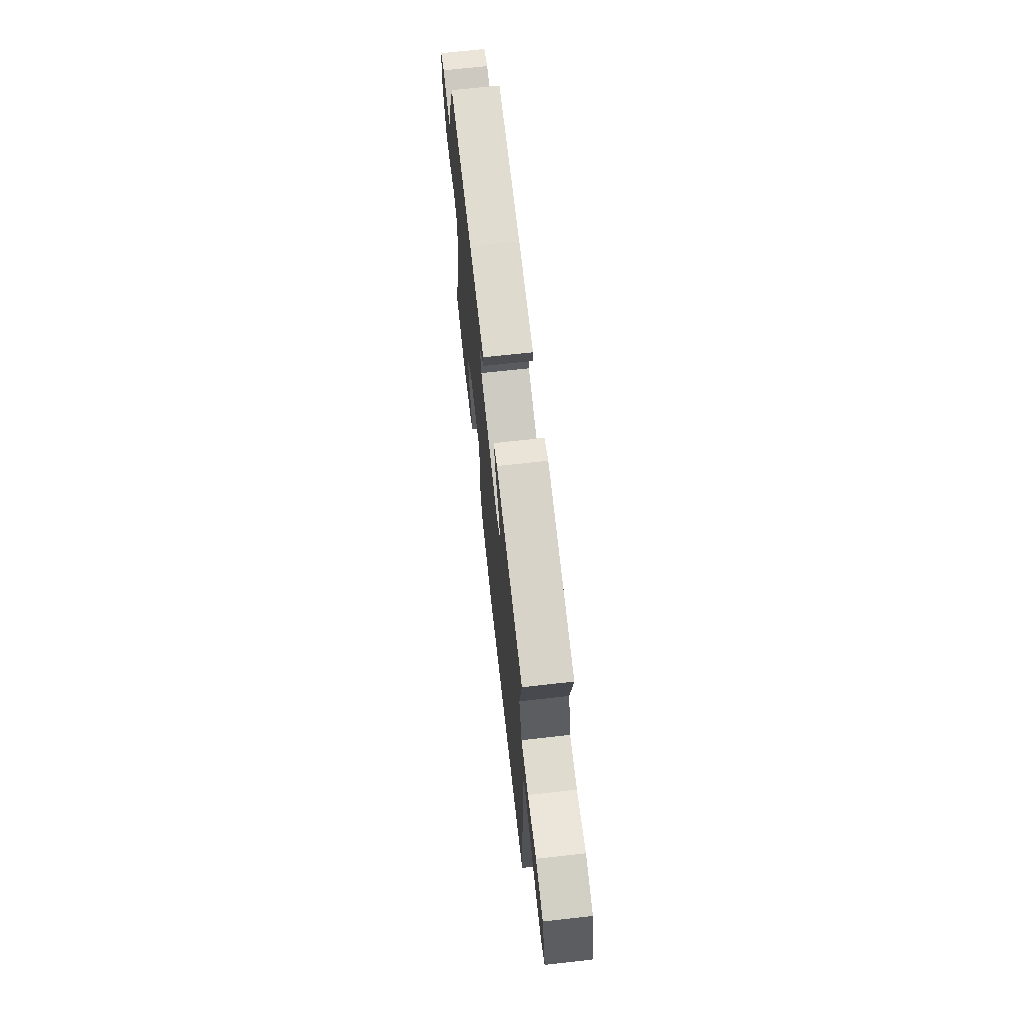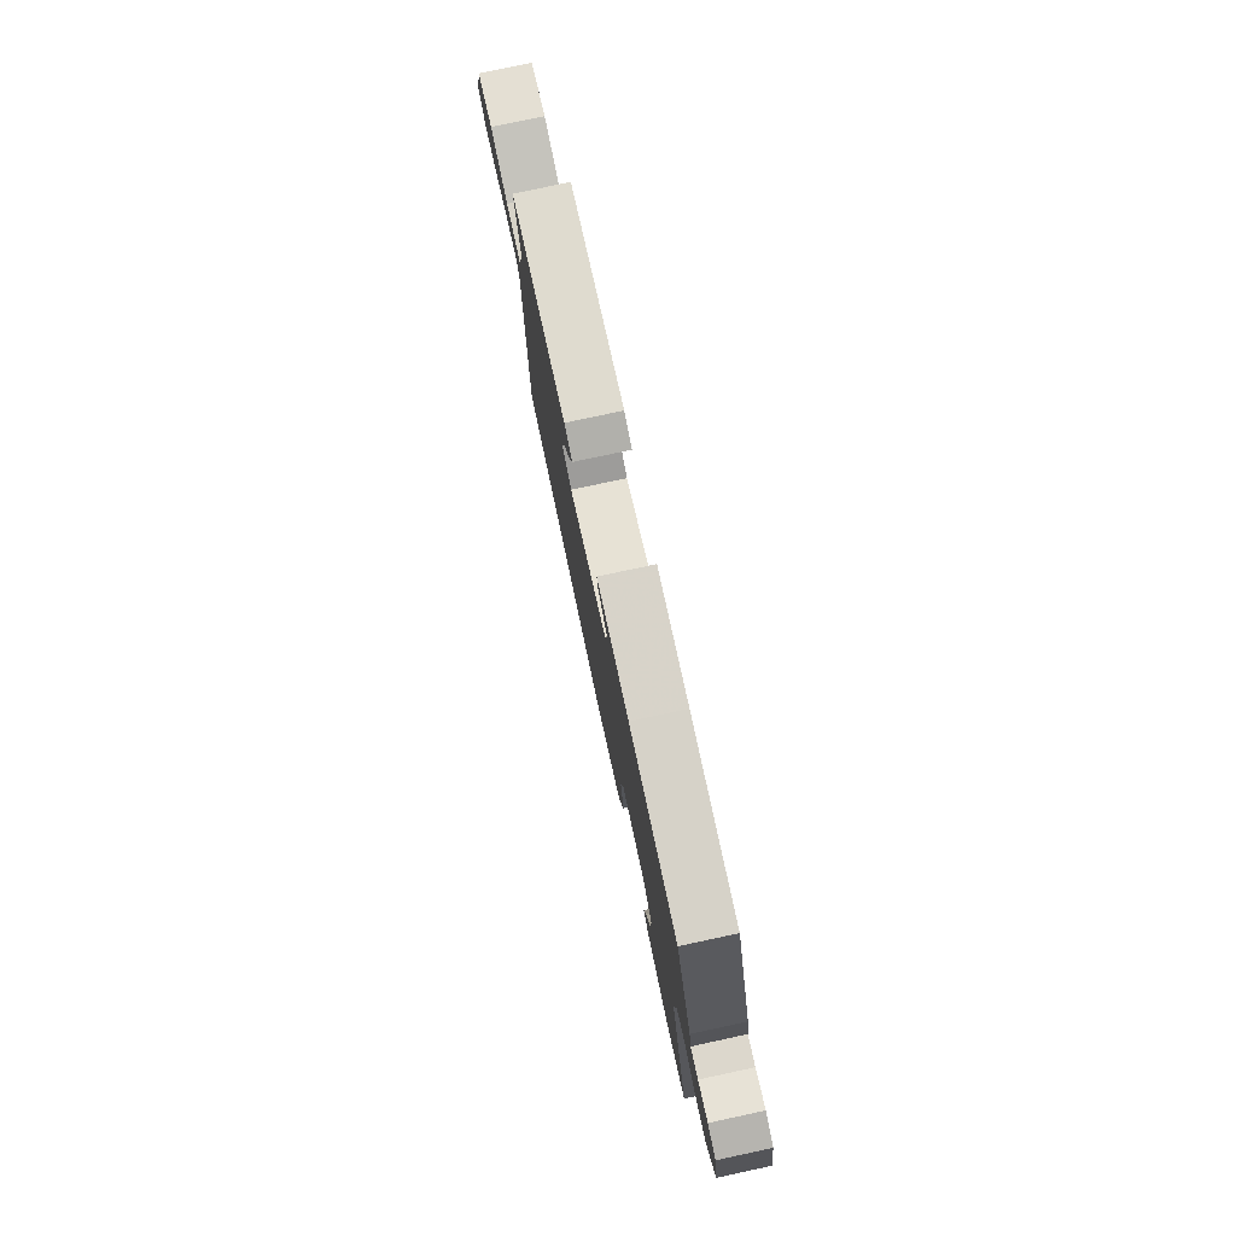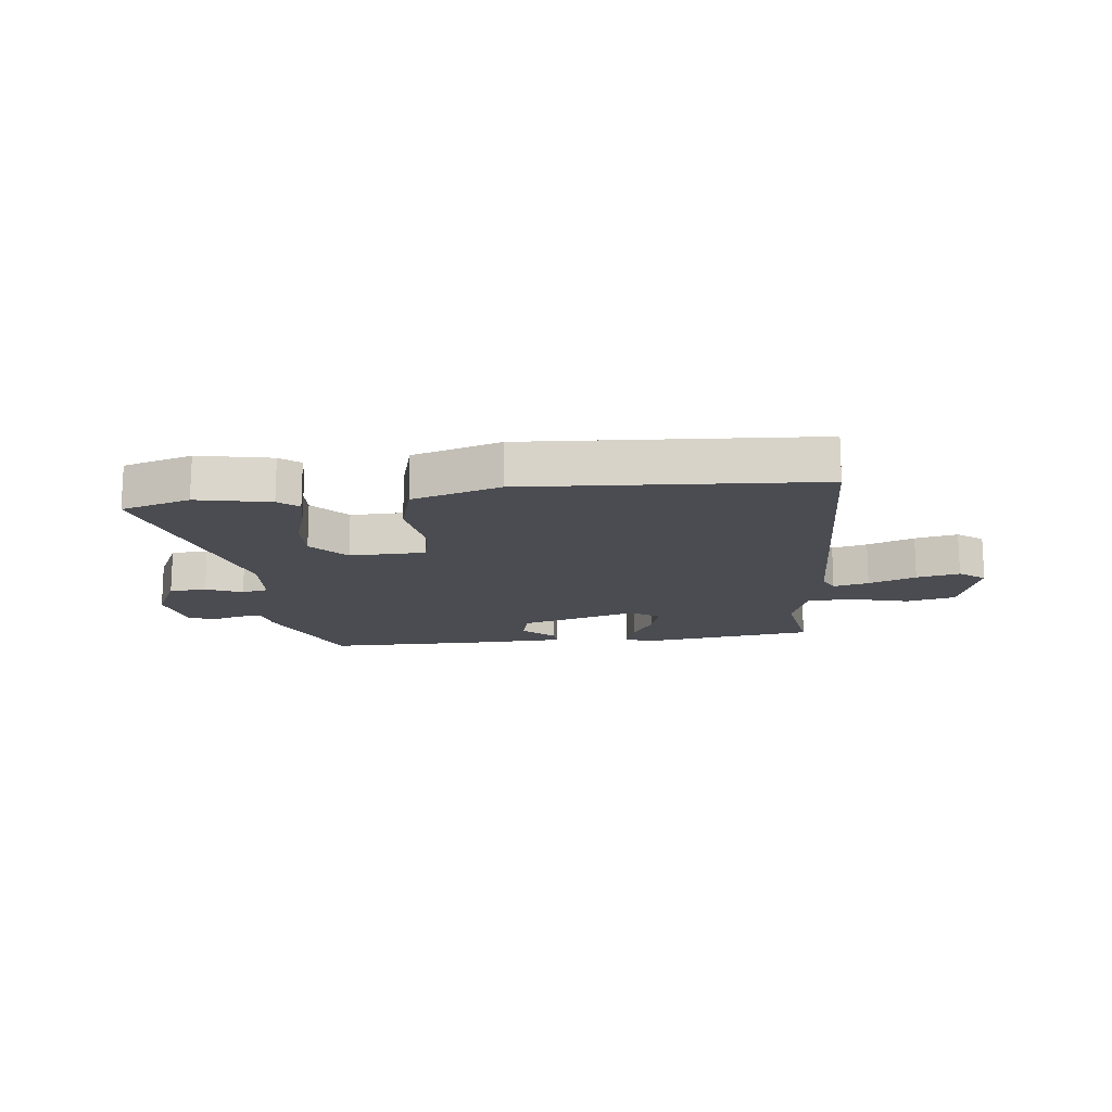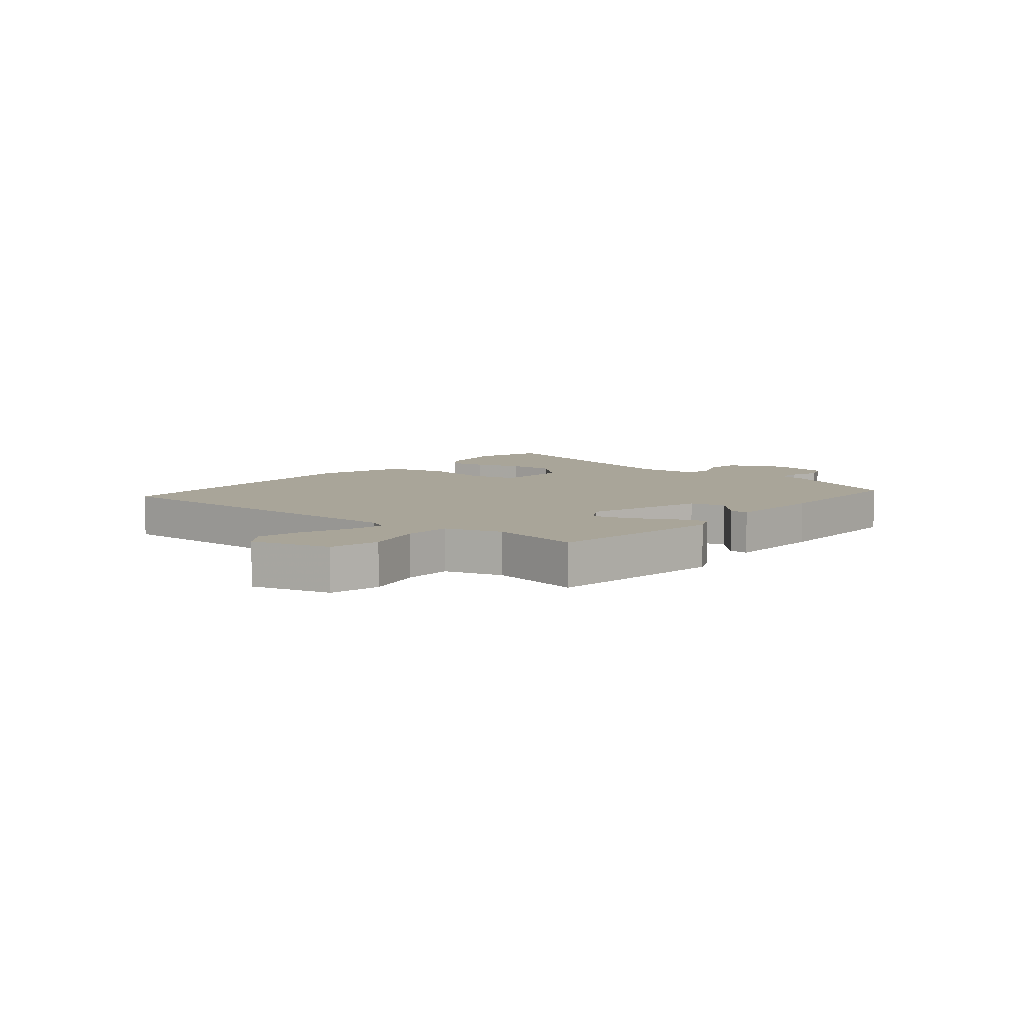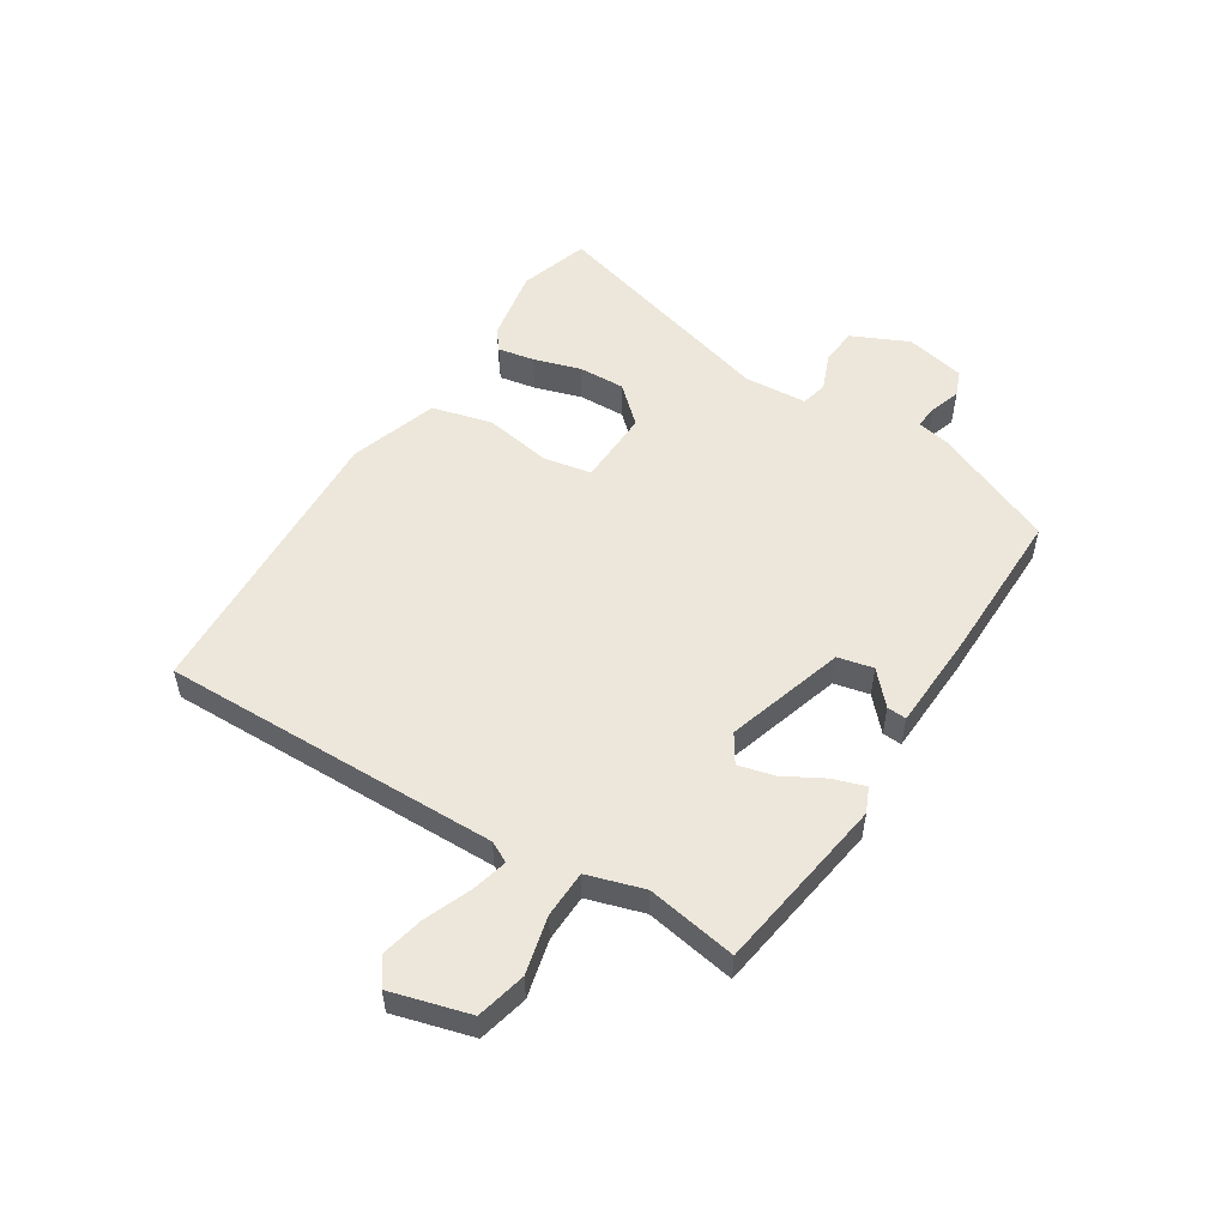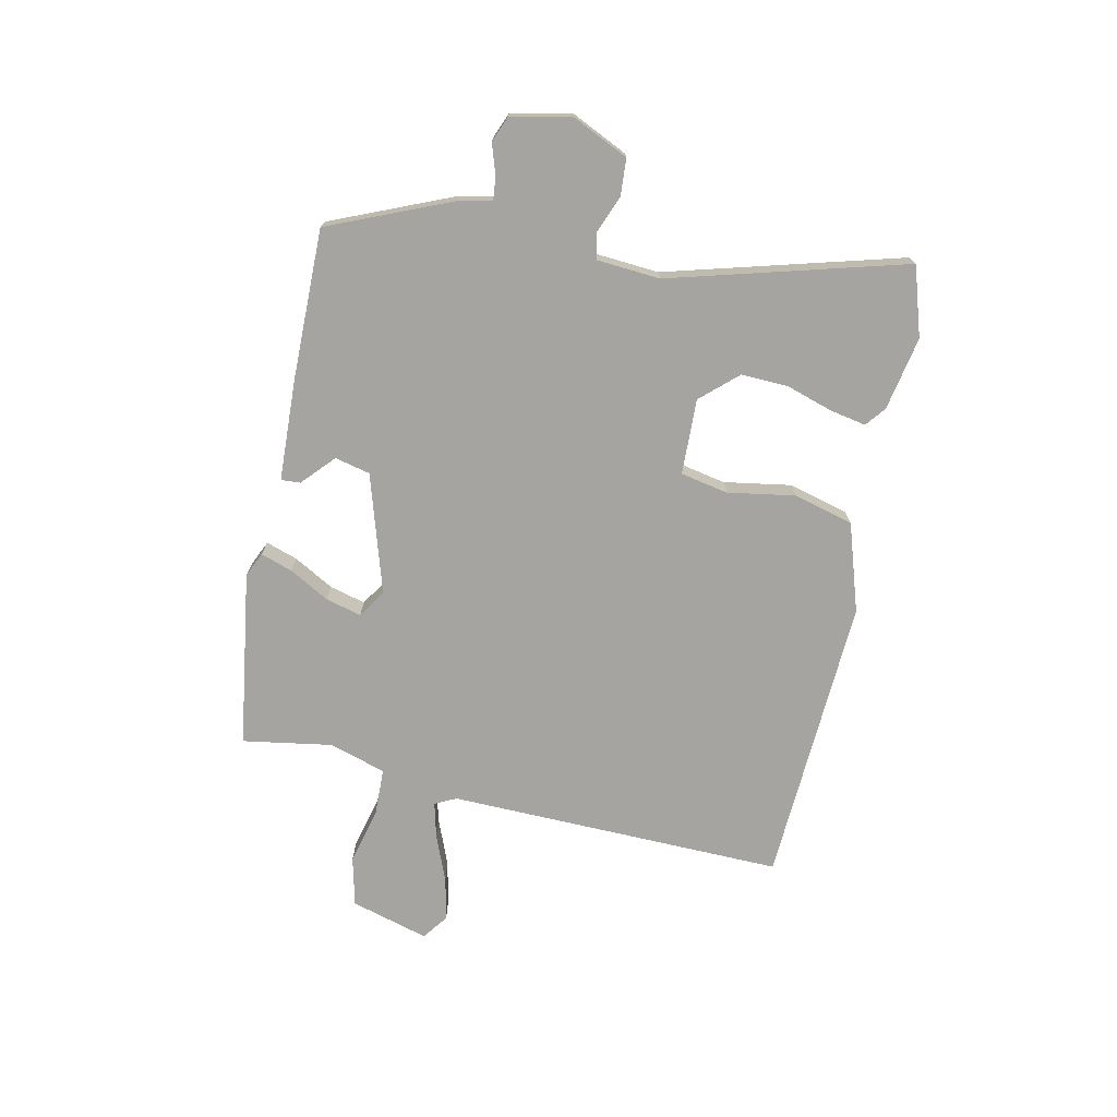
<metadata>
{"format":"obj","ext":"obj","renderer":"f3d","projection":"perspective","resolution":1024,"background":"white","views":[{"elev":68.9,"azim":-96.4,"up":"+Z"},{"elev":78.1,"azim":77.9,"up":"+Z"},{"elev":-15.4,"azim":-174.1,"up":"+Y"},{"elev":7.4,"azim":-50.1,"up":"+Y"},{"elev":53.4,"azim":-57.5,"up":"+Y"},{"elev":-73.3,"azim":78.0,"up":"+Y"}]}
</metadata>
<code>
v 0.567 0.07 -0.479
v 0.449 0.07 -0.516
v 0.324 0.07 -0.492
v 0.29 0.07 -0.465
v 0.302 0.07 -0.403
v 0.327 0.07 -0.324
v 0.33 0.07 -0.244
v 0.274 0.07 -0.182
v 0.145 0.07 -0.186
v 0.129 0.07 -0.267
v 0.148 0.07 -0.382
v 0.121 0.07 -0.484
v -0.029 0.07 -0.532
v -0.523 0.07 -0.506
v -0.511 0.07 0.069
v -0.529 0.07 0.105
v -0.589 0.07 0.09
v -0.669 0.07 0.058
v -0.742 0.07 0.042
v -0.786 0.07 0.074
v -0.748 0.07 0.207
v -0.664 0.07 0.227
v -0.567 0.07 0.203
v -0.487 0.07 0.205
v -0.457 0.07 0.301
v -0.482 0.07 0.454
v -0.182 0.07 0.498
v -0.14 0.07 0.479
v -0.158 0.07 0.425
v -0.196 0.07 0.357
v -0.212 0.07 0.296
v -0.164 0.07 0.265
v 0.037 0.07 0.326
v 0.051 0.07 0.386
v -0.003 0.07 0.436
v -0.005 0.07 0.469
v 0.167 0.07 0.476
v 0.424 0.07 0.478
v 0.511 0.07 0.271
v 0.523 0.07 0.213
v 0.563 0.07 0.217
v 0.615 0.07 0.234
v 0.659 0.07 0.216
v 0.68 0.07 0.114
v 0.635 0.07 0.018
v 0.572 0.07 0.014
v 0.51 0.07 0.039
v 0.465 0.07 0.029
v 0.457 0.07 -0.078
v 0.567 0 -0.479
v 0.449 0 -0.516
v 0.324 0 -0.492
v 0.29 0 -0.465
v 0.302 0 -0.403
v 0.327 0 -0.324
v 0.33 0 -0.244
v 0.274 0 -0.182
v 0.145 0 -0.186
v 0.129 0 -0.267
v 0.148 0 -0.382
v 0.121 0 -0.484
v -0.029 0 -0.532
v -0.523 0 -0.506
v -0.511 0 0.069
v -0.529 0 0.105
v -0.589 0 0.09
v -0.669 0 0.058
v -0.742 0 0.042
v -0.786 0 0.074
v -0.748 0 0.207
v -0.664 0 0.227
v -0.567 0 0.203
v -0.487 0 0.205
v -0.457 0 0.301
v -0.482 0 0.454
v -0.182 0 0.498
v -0.14 0 0.479
v -0.158 0 0.425
v -0.196 0 0.357
v -0.212 0 0.296
v -0.164 0 0.265
v 0.037 0 0.326
v 0.051 0 0.386
v -0.003 0 0.436
v -0.005 0 0.469
v 0.167 0 0.476
v 0.424 0 0.478
v 0.511 0 0.271
v 0.523 0 0.213
v 0.563 0 0.217
v 0.615 0 0.234
v 0.659 0 0.216
v 0.68 0 0.114
v 0.635 0 0.018
v 0.572 0 0.014
v 0.51 0 0.039
v 0.465 0 0.029
v 0.457 0 -0.078
f 45 46 47
f 44 45 47
f 43 44 47
f 42 43 47
f 41 42 47
f 40 41 47 48
f 39 40 48
f 38 39 48
f 37 38 48
f 36 37 48
f 35 36 48
f 34 35 48
f 33 34 48 49
f 28 29 30
f 27 28 30
f 26 27 30
f 25 26 30
f 24 25 30 31
f 21 22 23
f 20 21 23
f 19 20 23
f 18 19 23
f 17 18 23
f 16 17 23 24
f 24 31 32
f 16 24 32
f 15 16 32
f 14 15 32
f 13 14 32
f 12 13 32
f 11 12 32
f 10 11 32
f 4 5 6
f 3 4 6
f 2 3 6
f 1 2 6
f 49 1 6
f 49 6 7
f 33 49 7 8
f 9 10 32 33
f 8 9 33
f 96 95 94
f 96 94 93
f 96 93 92
f 96 92 91
f 96 91 90
f 97 96 90 89
f 97 89 88
f 97 88 87
f 97 87 86
f 97 86 85
f 97 85 84
f 97 84 83
f 98 97 83 82
f 79 78 77
f 79 77 76
f 79 76 75
f 79 75 74
f 80 79 74 73
f 72 71 70
f 72 70 69
f 72 69 68
f 72 68 67
f 72 67 66
f 73 72 66 65
f 81 80 73
f 81 73 65
f 81 65 64
f 81 64 63
f 81 63 62
f 81 62 61
f 81 61 60
f 81 60 59
f 55 54 53
f 55 53 52
f 55 52 51
f 55 51 50
f 55 50 98
f 56 55 98
f 57 56 98 82
f 82 81 59 58
f 82 58 57
f 1 50 51 2
f 2 51 52 3
f 3 52 53 4
f 4 53 54 5
f 5 54 55 6
f 6 55 56 7
f 7 56 57 8
f 8 57 58 9
f 9 58 59 10
f 10 59 60 11
f 11 60 61 12
f 12 61 62 13
f 13 62 63 14
f 14 63 64 15
f 15 64 65 16
f 16 65 66 17
f 17 66 67 18
f 18 67 68 19
f 19 68 69 20
f 20 69 70 21
f 21 70 71 22
f 22 71 72 23
f 23 72 73 24
f 24 73 74 25
f 25 74 75 26
f 26 75 76 27
f 27 76 77 28
f 28 77 78 29
f 29 78 79 30
f 30 79 80 31
f 31 80 81 32
f 32 81 82 33
f 33 82 83 34
f 34 83 84 35
f 35 84 85 36
f 36 85 86 37
f 37 86 87 38
f 38 87 88 39
f 39 88 89 40
f 40 89 90 41
f 41 90 91 42
f 42 91 92 43
f 43 92 93 44
f 44 93 94 45
f 45 94 95 46
f 46 95 96 47
f 47 96 97 48
f 48 97 98 49
f 49 98 50 1

</code>
